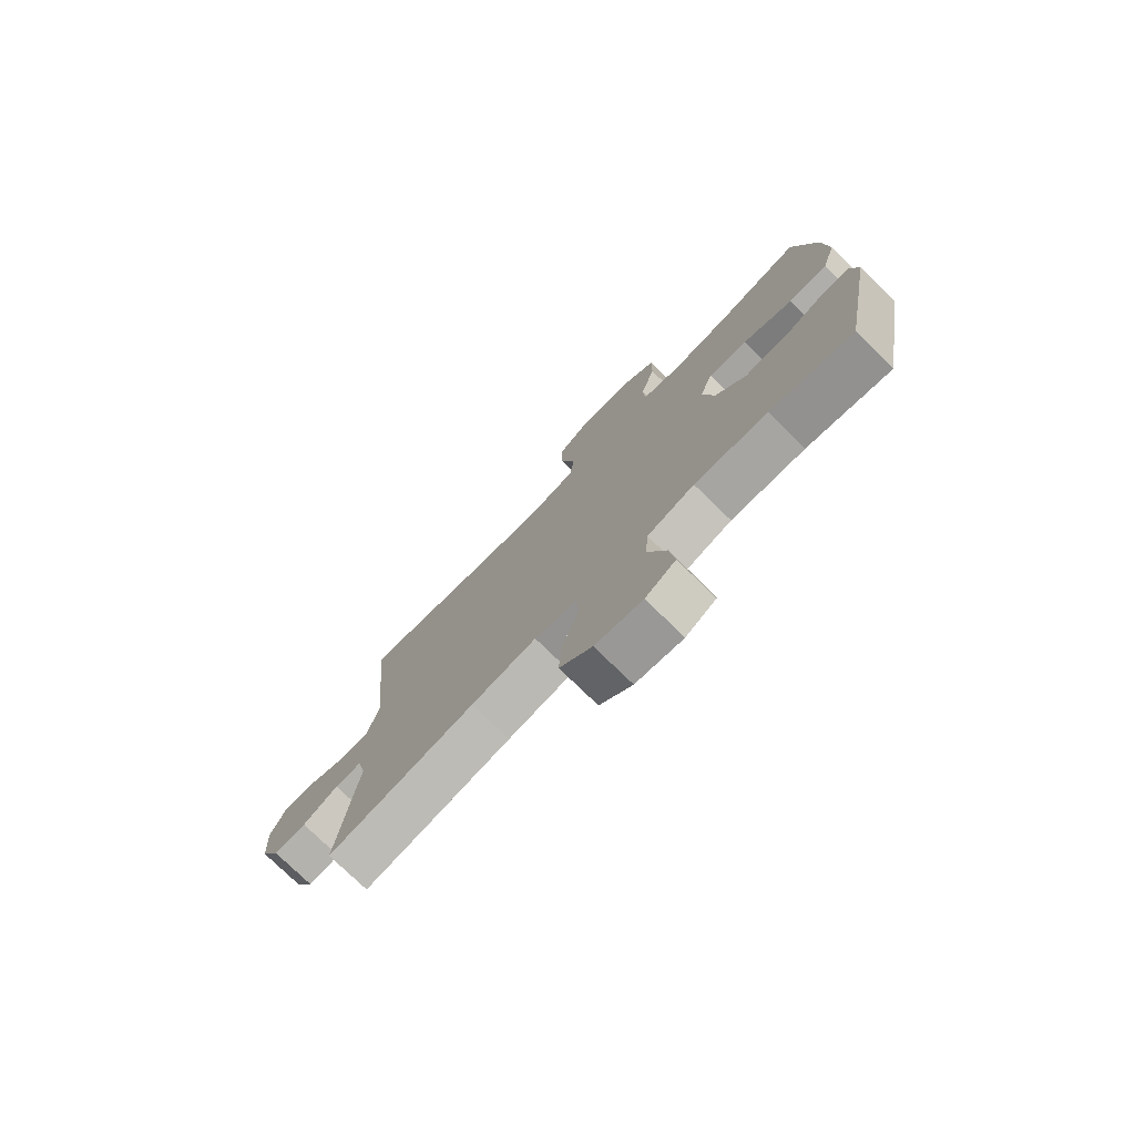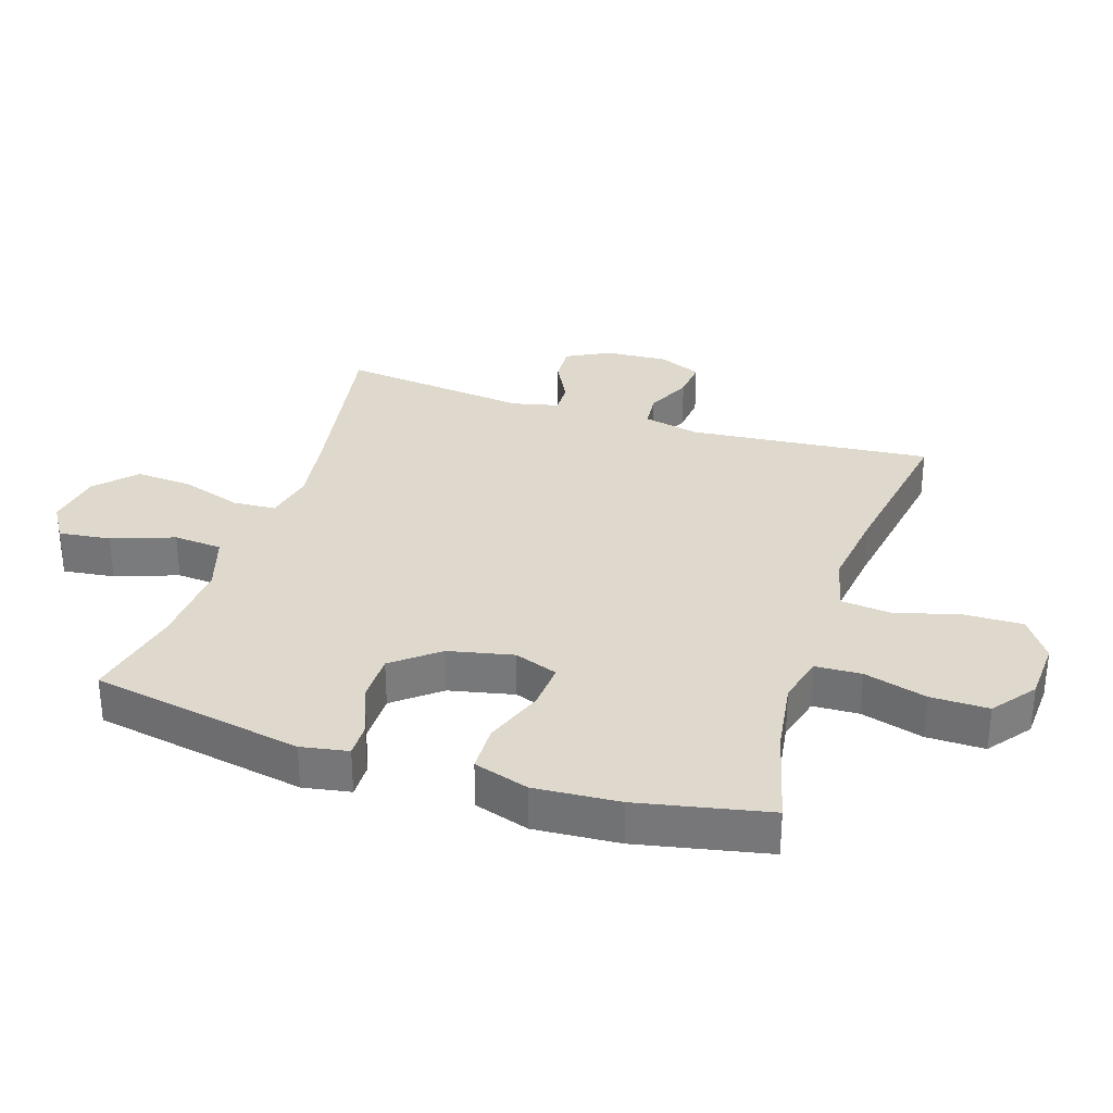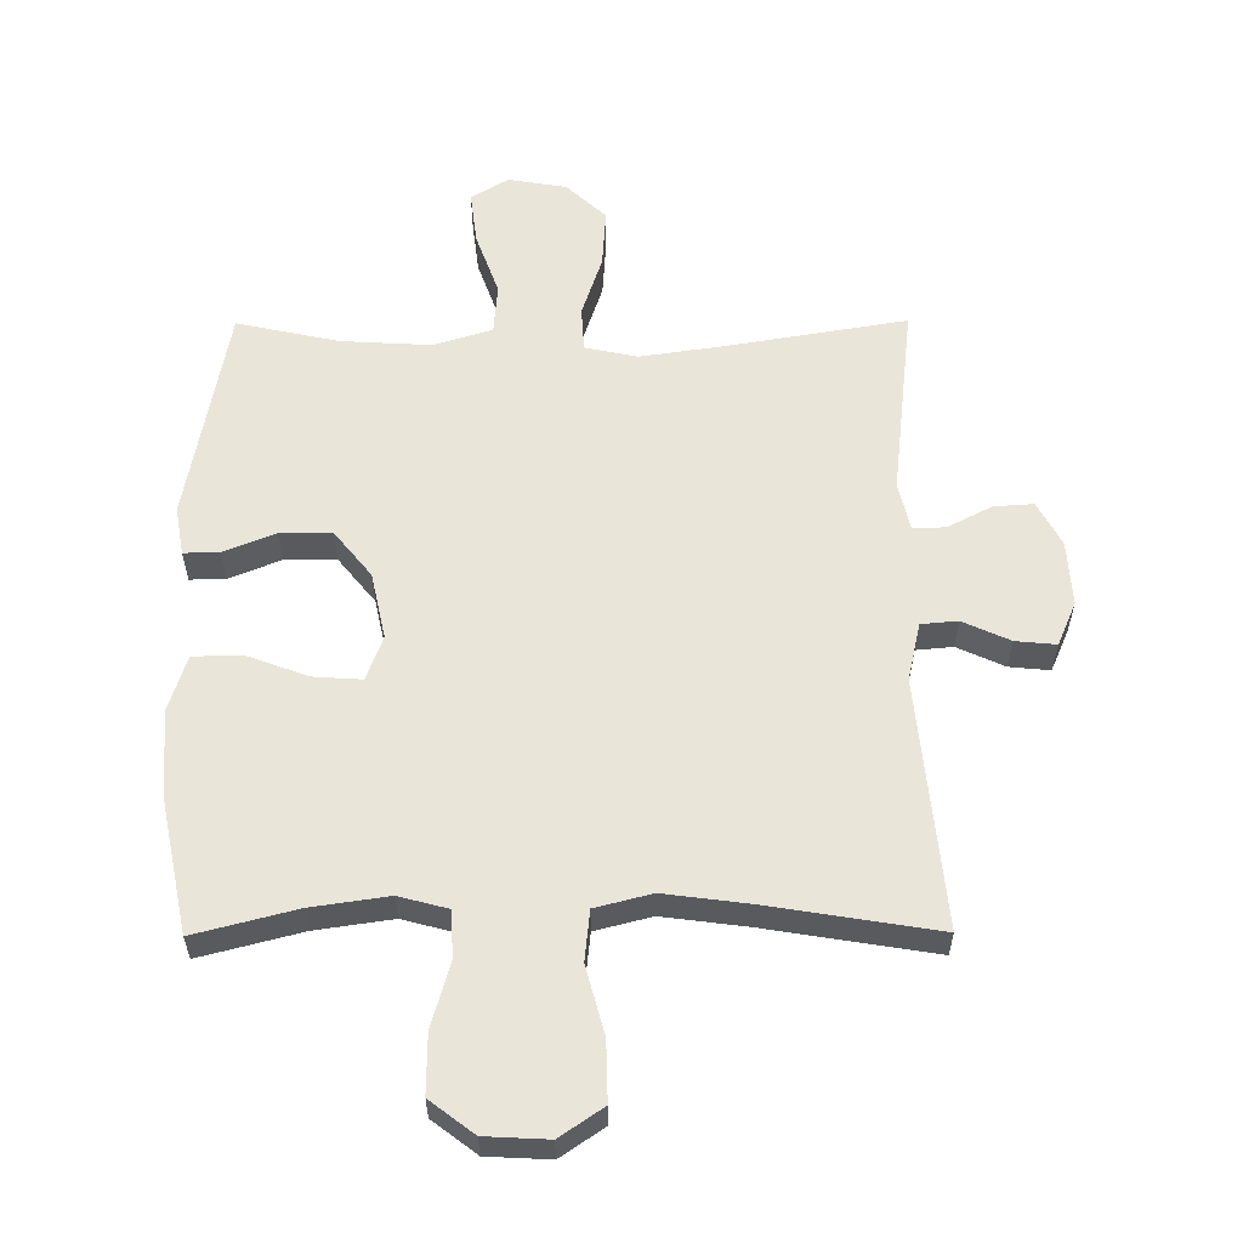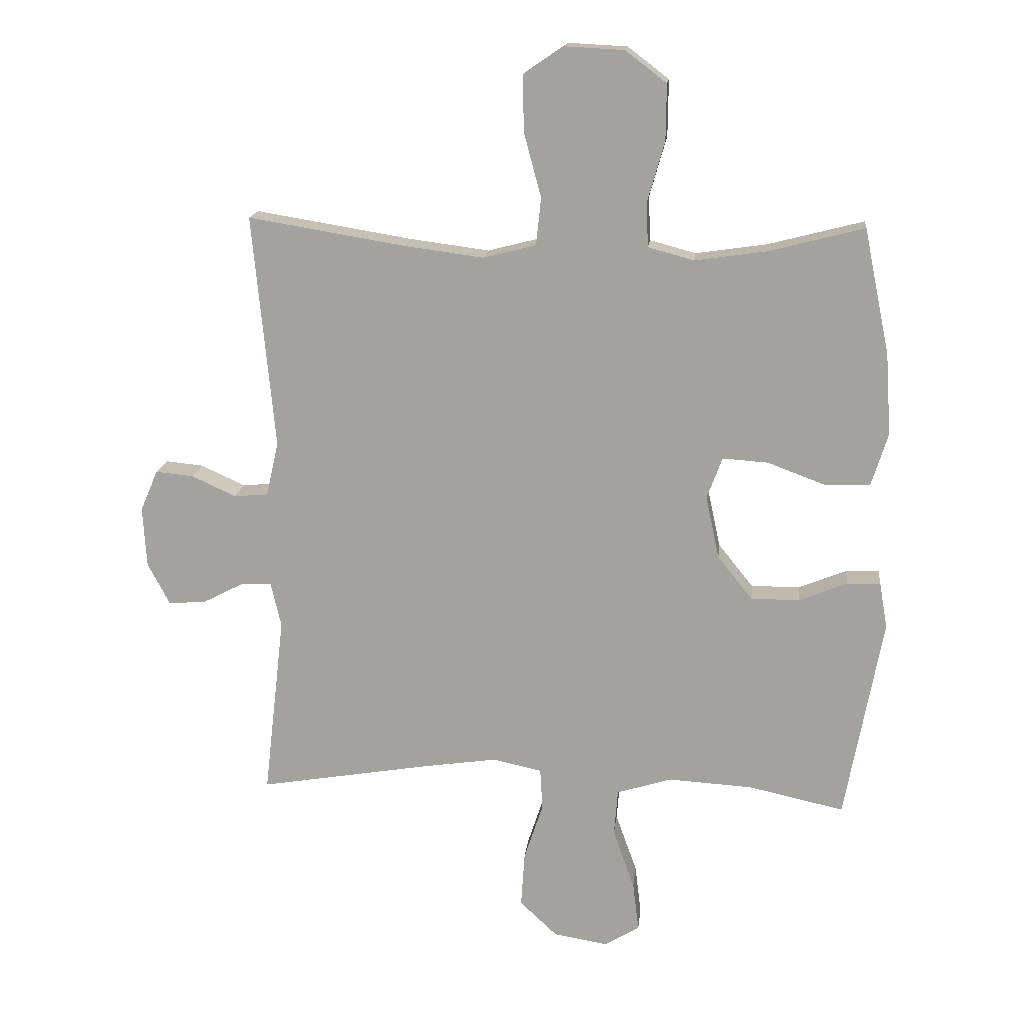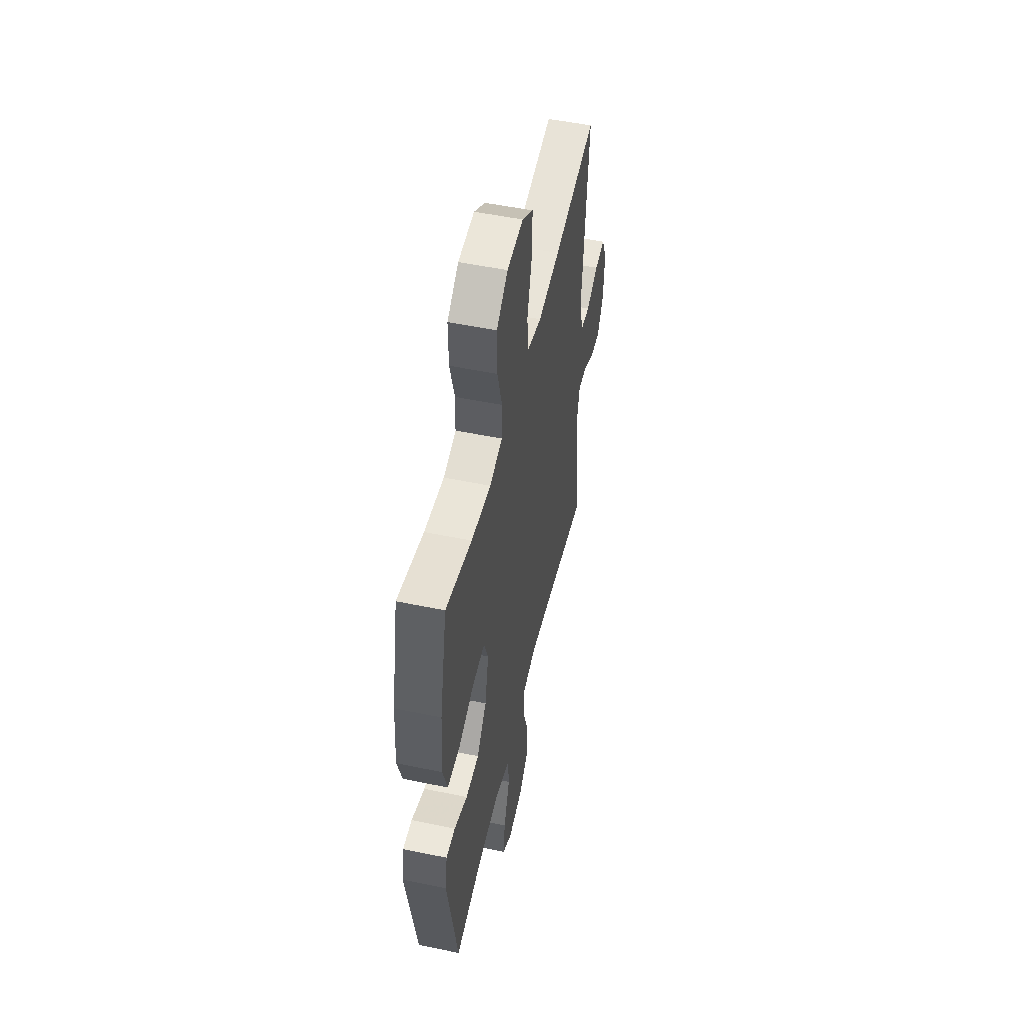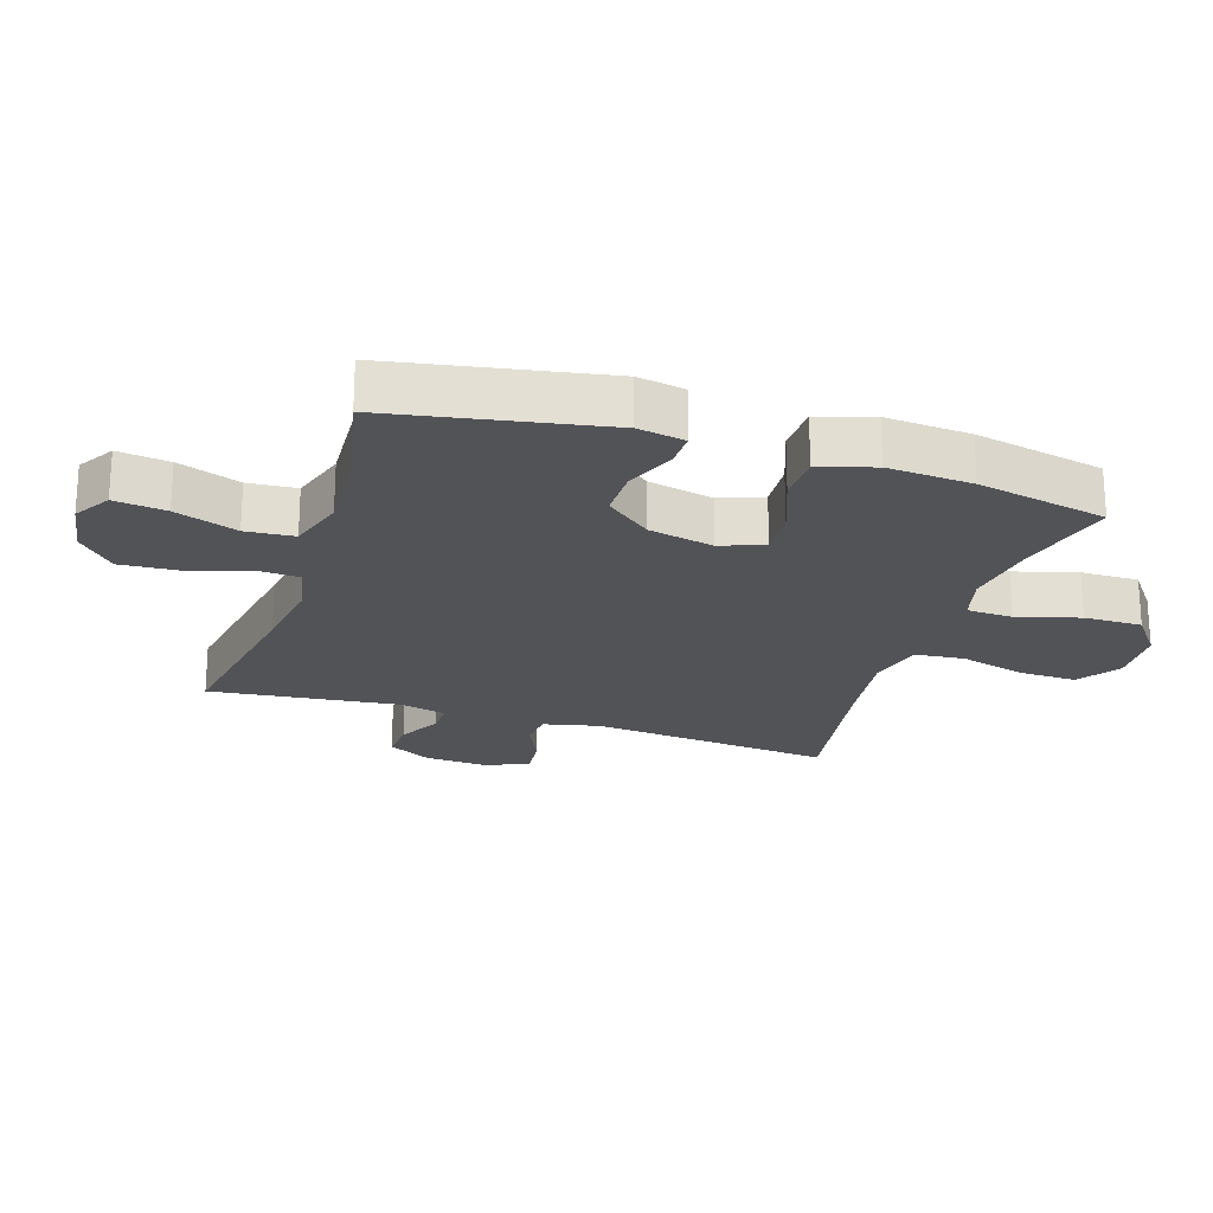
<metadata>
{"format":"obj","ext":"obj","renderer":"f3d","projection":"perspective","resolution":1024,"background":"white","views":[{"elev":-76.6,"azim":-134.2,"up":"+Z"},{"elev":31.9,"azim":-72.1,"up":"+Y"},{"elev":58.4,"azim":-0.3,"up":"+Y"},{"elev":16.1,"azim":-173.7,"up":"+Z"},{"elev":51.7,"azim":-77.3,"up":"+Z"},{"elev":-22.3,"azim":-107.9,"up":"+Y"}]}
</metadata>
<code>
v -0.5 0.07 -0.5
v -0.561 0.07 -0.167
v -0.548 0.07 -0.093
v -0.494 0.07 -0.094
v -0.415 0.07 -0.126
v -0.336 0.07 -0.126
v -0.279 0.07 -0.055
v -0.257 0.07 0.047
v -0.282 0.07 0.115
v -0.356 0.07 0.11
v -0.45 0.07 0.075
v -0.524 0.07 0.077
v -0.551 0.07 0.163
v -0.542 0.07 0.296
v -0.5 0.07 0.5
v -0.345 0.07 0.46
v -0.228 0.07 0.443
v -0.153 0.07 0.463
v -0.15 0.07 0.535
v -0.178 0.07 0.633
v -0.179 0.07 0.724
v -0.112 0.07 0.775
v -0.016 0.07 0.78
v 0.05 0.07 0.735
v 0.048 0.07 0.644
v 0.02 0.07 0.54
v 0.028 0.07 0.463
v 0.114 0.07 0.441
v 0.244 0.07 0.458
v 0.5 0.07 0.5
v 0.464 0.07 0.119
v 0.484 0.07 0.03
v 0.54 0.07 0.025
v 0.612 0.07 0.058
v 0.674 0.07 0.064
v 0.703 0.07 -0.003
v 0.697 0.07 -0.102
v 0.661 0.07 -0.17
v 0.6 0.07 -0.166
v 0.533 0.07 -0.131
v 0.483 0.07 -0.129
v 0.466 0.07 -0.203
v 0.5 0.07 -0.5
v 0.221 0.07 -0.453
v 0.098 0.07 -0.435
v 0.018 0.07 -0.452
v 0.014 0.07 -0.52
v 0.045 0.07 -0.614
v 0.051 0.07 -0.704
v -0.01 0.07 -0.761
v -0.099 0.07 -0.776
v -0.156 0.07 -0.741
v -0.146 0.07 -0.66
v -0.111 0.07 -0.562
v -0.117 0.07 -0.486
v -0.206 0.07 -0.458
v -0.344 0.07 -0.466
v -0.5 0 -0.5
v -0.561 0 -0.167
v -0.548 0 -0.093
v -0.494 0 -0.094
v -0.415 0 -0.126
v -0.336 0 -0.126
v -0.279 0 -0.055
v -0.257 0 0.047
v -0.282 0 0.115
v -0.356 0 0.11
v -0.45 0 0.075
v -0.524 0 0.077
v -0.551 0 0.163
v -0.542 0 0.296
v -0.5 0 0.5
v -0.345 0 0.46
v -0.228 0 0.443
v -0.153 0 0.463
v -0.15 0 0.535
v -0.178 0 0.633
v -0.179 0 0.724
v -0.112 0 0.775
v -0.016 0 0.78
v 0.05 0 0.735
v 0.048 0 0.644
v 0.02 0 0.54
v 0.028 0 0.463
v 0.114 0 0.441
v 0.244 0 0.458
v 0.5 0 0.5
v 0.464 0 0.119
v 0.484 0 0.03
v 0.54 0 0.025
v 0.612 0 0.058
v 0.674 0 0.064
v 0.703 0 -0.003
v 0.697 0 -0.102
v 0.661 0 -0.17
v 0.6 0 -0.166
v 0.533 0 -0.131
v 0.483 0 -0.129
v 0.466 0 -0.203
v 0.5 0 -0.5
v 0.221 0 -0.453
v 0.098 0 -0.435
v 0.018 0 -0.452
v 0.014 0 -0.52
v 0.045 0 -0.614
v 0.051 0 -0.704
v -0.01 0 -0.761
v -0.099 0 -0.776
v -0.156 0 -0.741
v -0.146 0 -0.66
v -0.111 0 -0.562
v -0.117 0 -0.486
v -0.206 0 -0.458
v -0.344 0 -0.466
f 52 53 54
f 51 52 54
f 50 51 54
f 49 50 54
f 48 49 54
f 47 48 54
f 46 47 54 55
f 42 43 44
f 41 42 44 45
f 38 39 40
f 37 38 40
f 36 37 40
f 35 36 40
f 34 35 40
f 33 34 40
f 32 33 40 41
f 41 45 46
f 32 41 46
f 31 32 46
f 24 25 26
f 23 24 26
f 22 23 26
f 21 22 26
f 20 21 26
f 19 20 26
f 18 19 26 27
f 17 18 27 28
f 14 15 16
f 13 14 16
f 12 13 16
f 11 12 16
f 10 11 16
f 9 10 16 17
f 8 9 17 28
f 3 4 5
f 2 3 5
f 1 2 5
f 57 1 5
f 56 57 5 6
f 56 6 7
f 55 56 7
f 46 55 7
f 31 46 7
f 30 31 7
f 29 30 7
f 7 8 28 29
f 111 110 109
f 111 109 108
f 111 108 107
f 111 107 106
f 111 106 105
f 111 105 104
f 112 111 104 103
f 101 100 99
f 102 101 99 98
f 97 96 95
f 97 95 94
f 97 94 93
f 97 93 92
f 97 92 91
f 97 91 90
f 98 97 90 89
f 103 102 98
f 103 98 89
f 103 89 88
f 83 82 81
f 83 81 80
f 83 80 79
f 83 79 78
f 83 78 77
f 83 77 76
f 84 83 76 75
f 85 84 75 74
f 73 72 71
f 73 71 70
f 73 70 69
f 73 69 68
f 73 68 67
f 74 73 67 66
f 85 74 66 65
f 62 61 60
f 62 60 59
f 62 59 58
f 62 58 114
f 63 62 114 113
f 64 63 113
f 64 113 112
f 64 112 103
f 64 103 88
f 64 88 87
f 64 87 86
f 86 85 65 64
f 1 58 59 2
f 2 59 60 3
f 3 60 61 4
f 4 61 62 5
f 5 62 63 6
f 6 63 64 7
f 7 64 65 8
f 8 65 66 9
f 9 66 67 10
f 10 67 68 11
f 11 68 69 12
f 12 69 70 13
f 13 70 71 14
f 14 71 72 15
f 15 72 73 16
f 16 73 74 17
f 17 74 75 18
f 18 75 76 19
f 19 76 77 20
f 20 77 78 21
f 21 78 79 22
f 22 79 80 23
f 23 80 81 24
f 24 81 82 25
f 25 82 83 26
f 26 83 84 27
f 27 84 85 28
f 28 85 86 29
f 29 86 87 30
f 30 87 88 31
f 31 88 89 32
f 32 89 90 33
f 33 90 91 34
f 34 91 92 35
f 35 92 93 36
f 36 93 94 37
f 37 94 95 38
f 38 95 96 39
f 39 96 97 40
f 40 97 98 41
f 41 98 99 42
f 42 99 100 43
f 43 100 101 44
f 44 101 102 45
f 45 102 103 46
f 46 103 104 47
f 47 104 105 48
f 48 105 106 49
f 49 106 107 50
f 50 107 108 51
f 51 108 109 52
f 52 109 110 53
f 53 110 111 54
f 54 111 112 55
f 55 112 113 56
f 56 113 114 57
f 57 114 58 1

</code>
